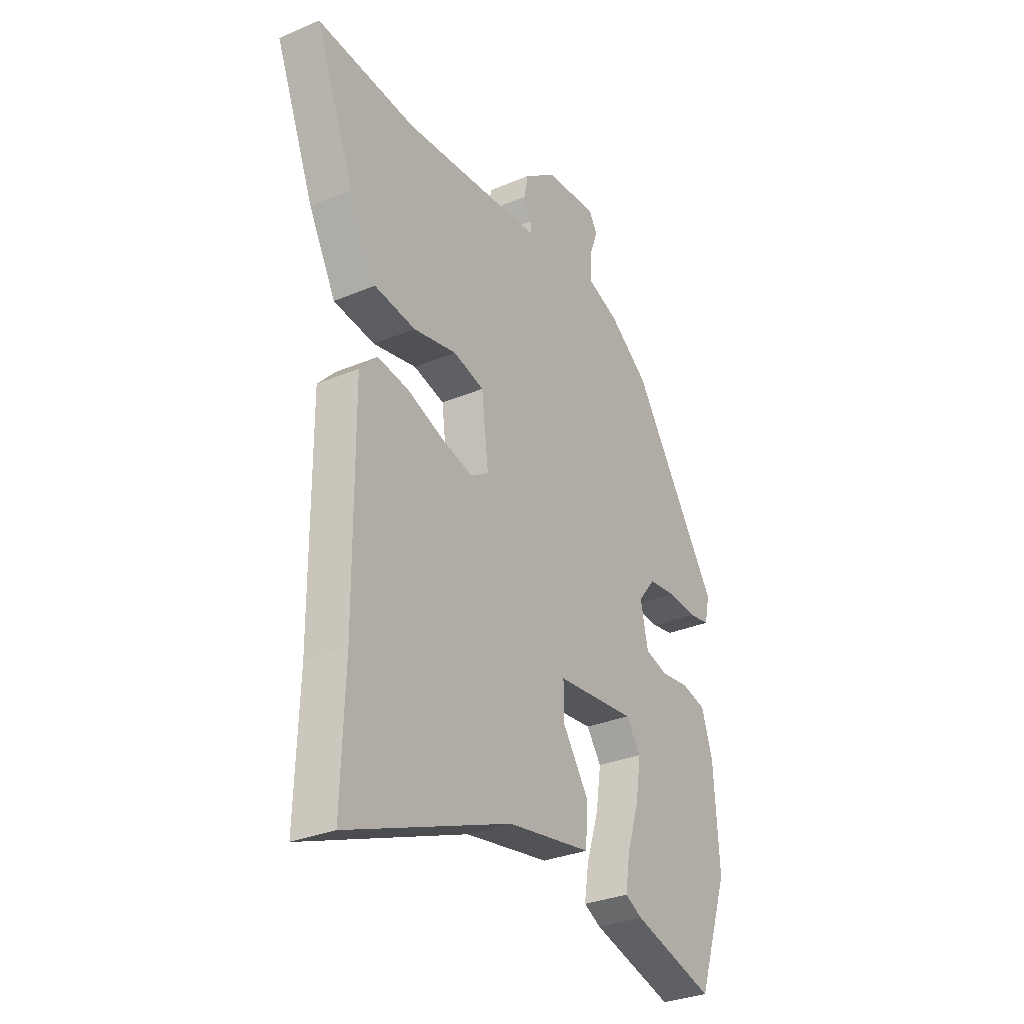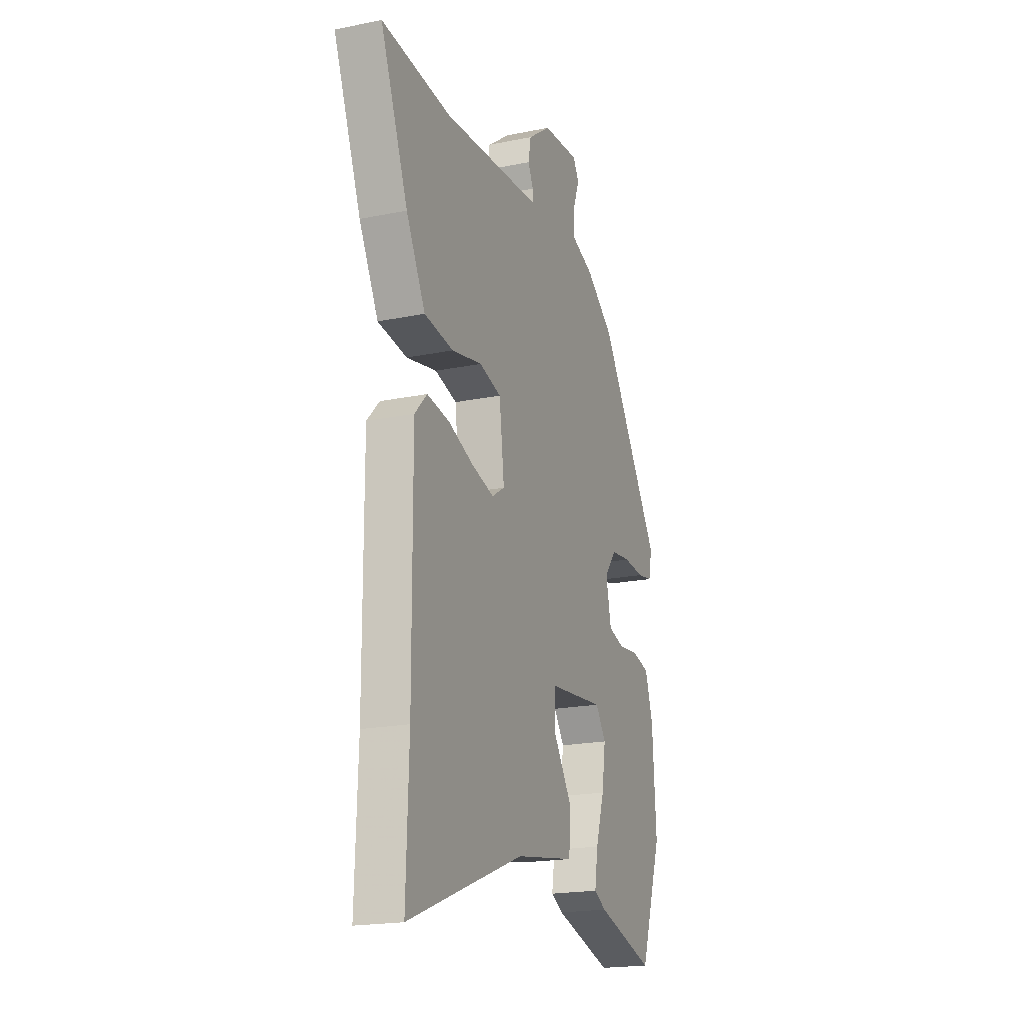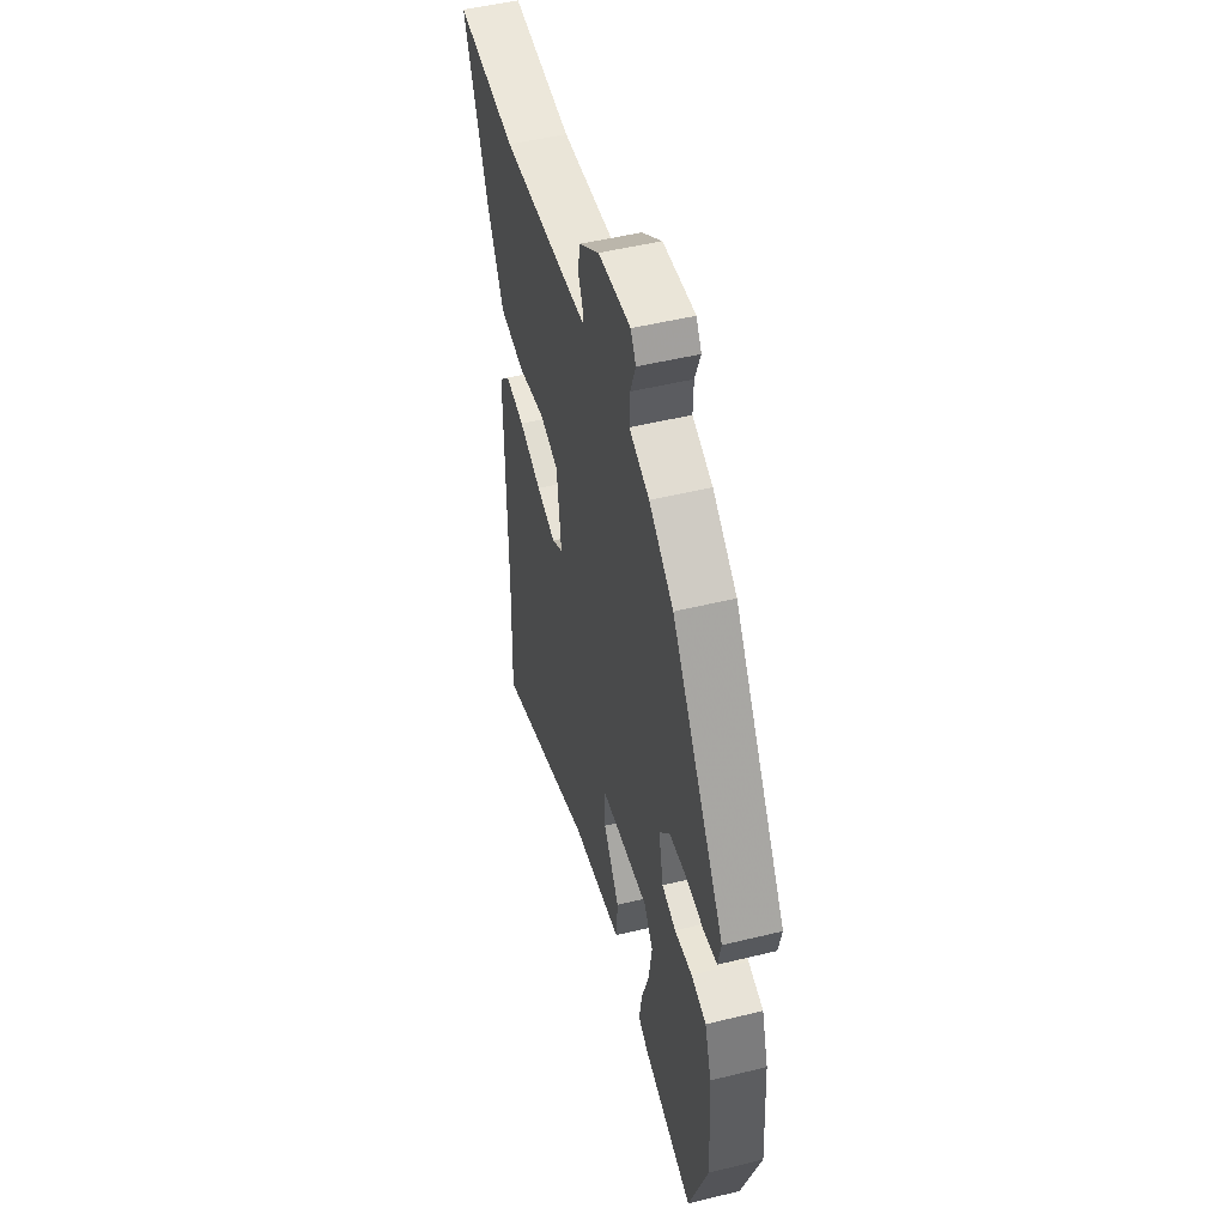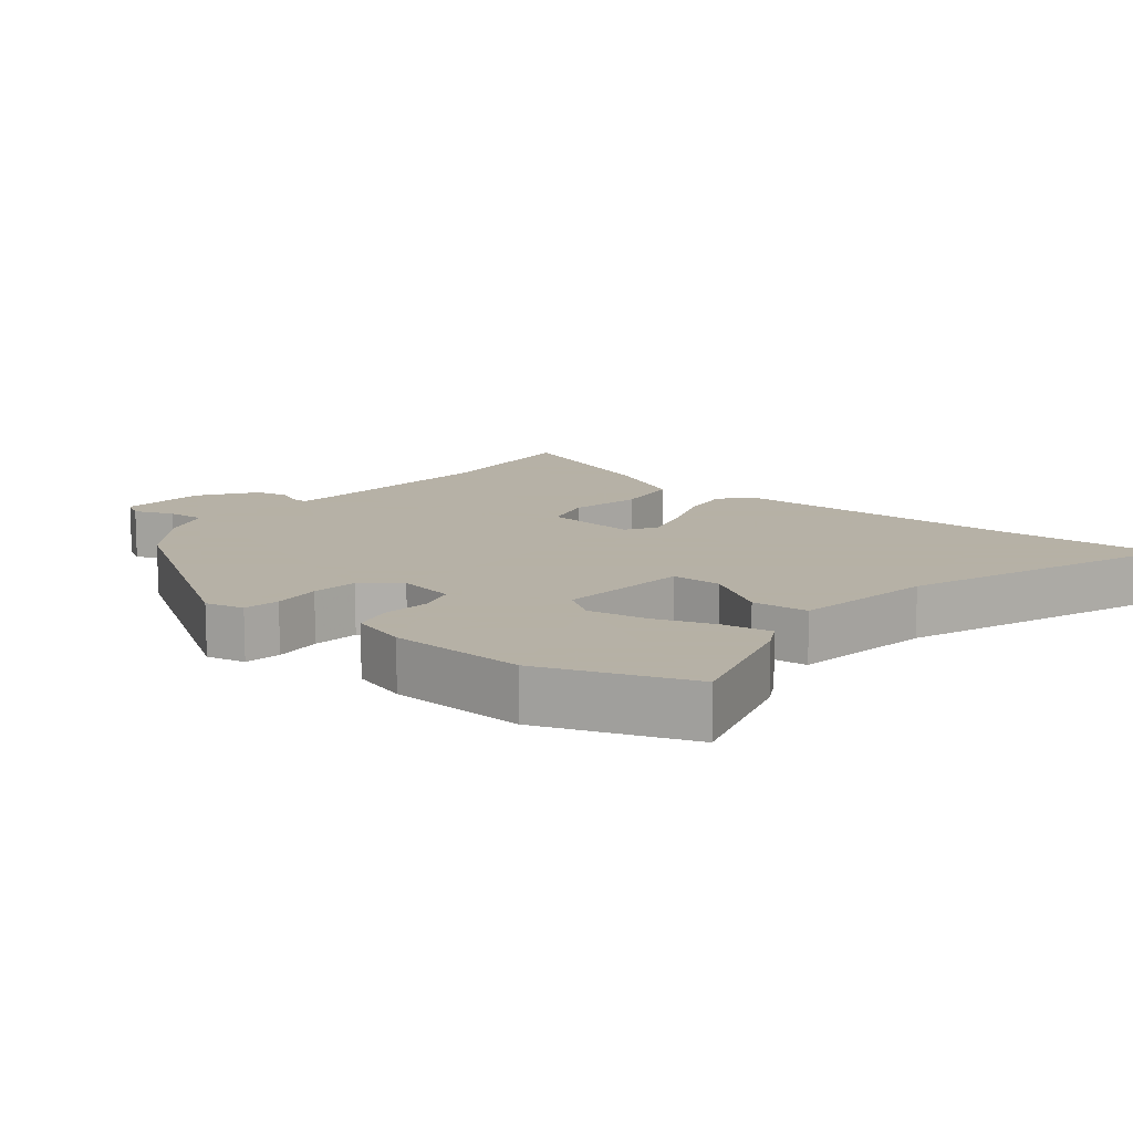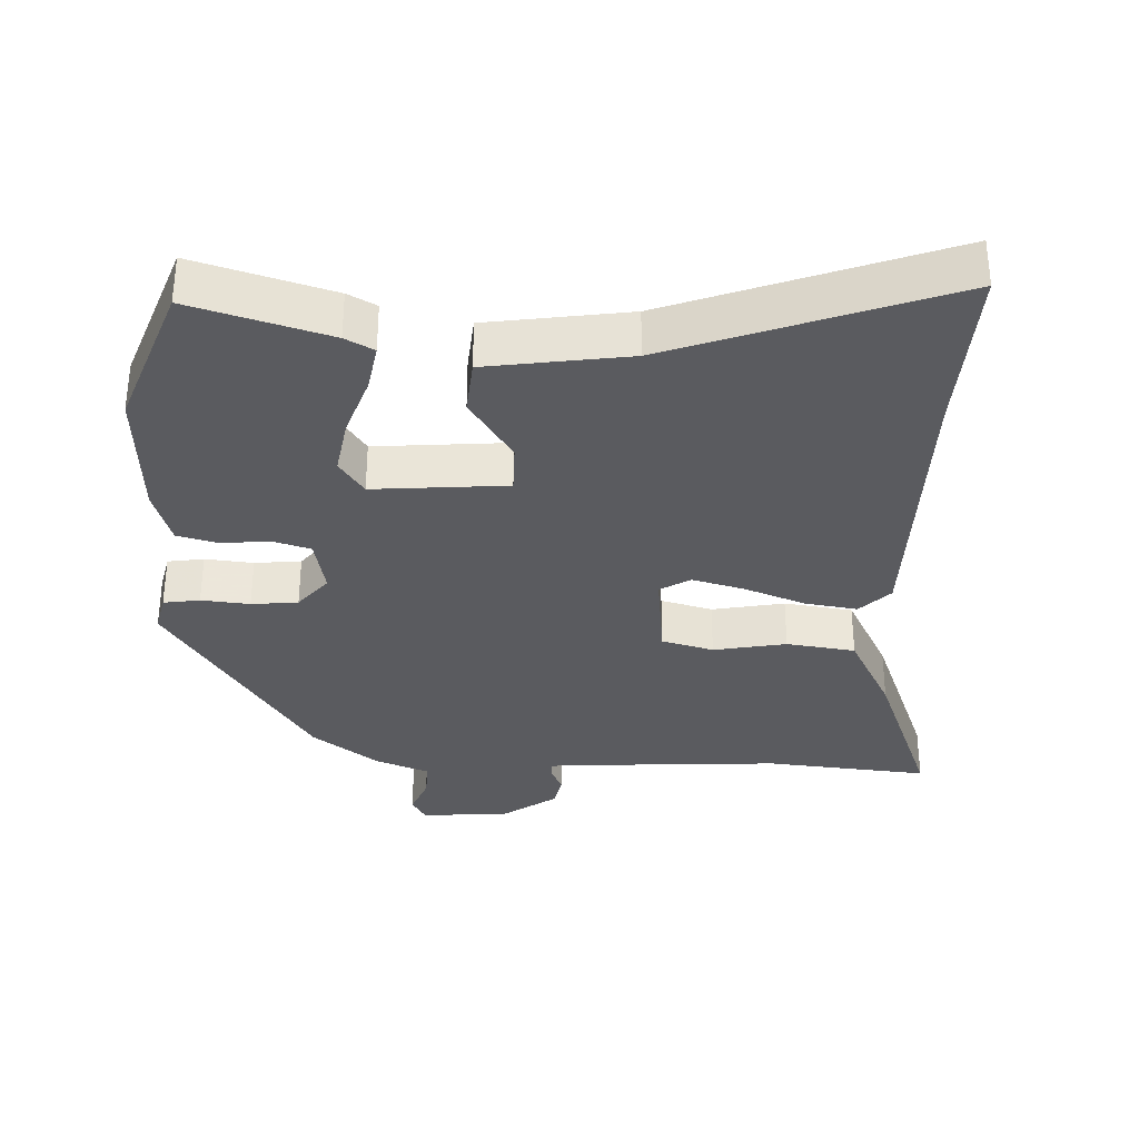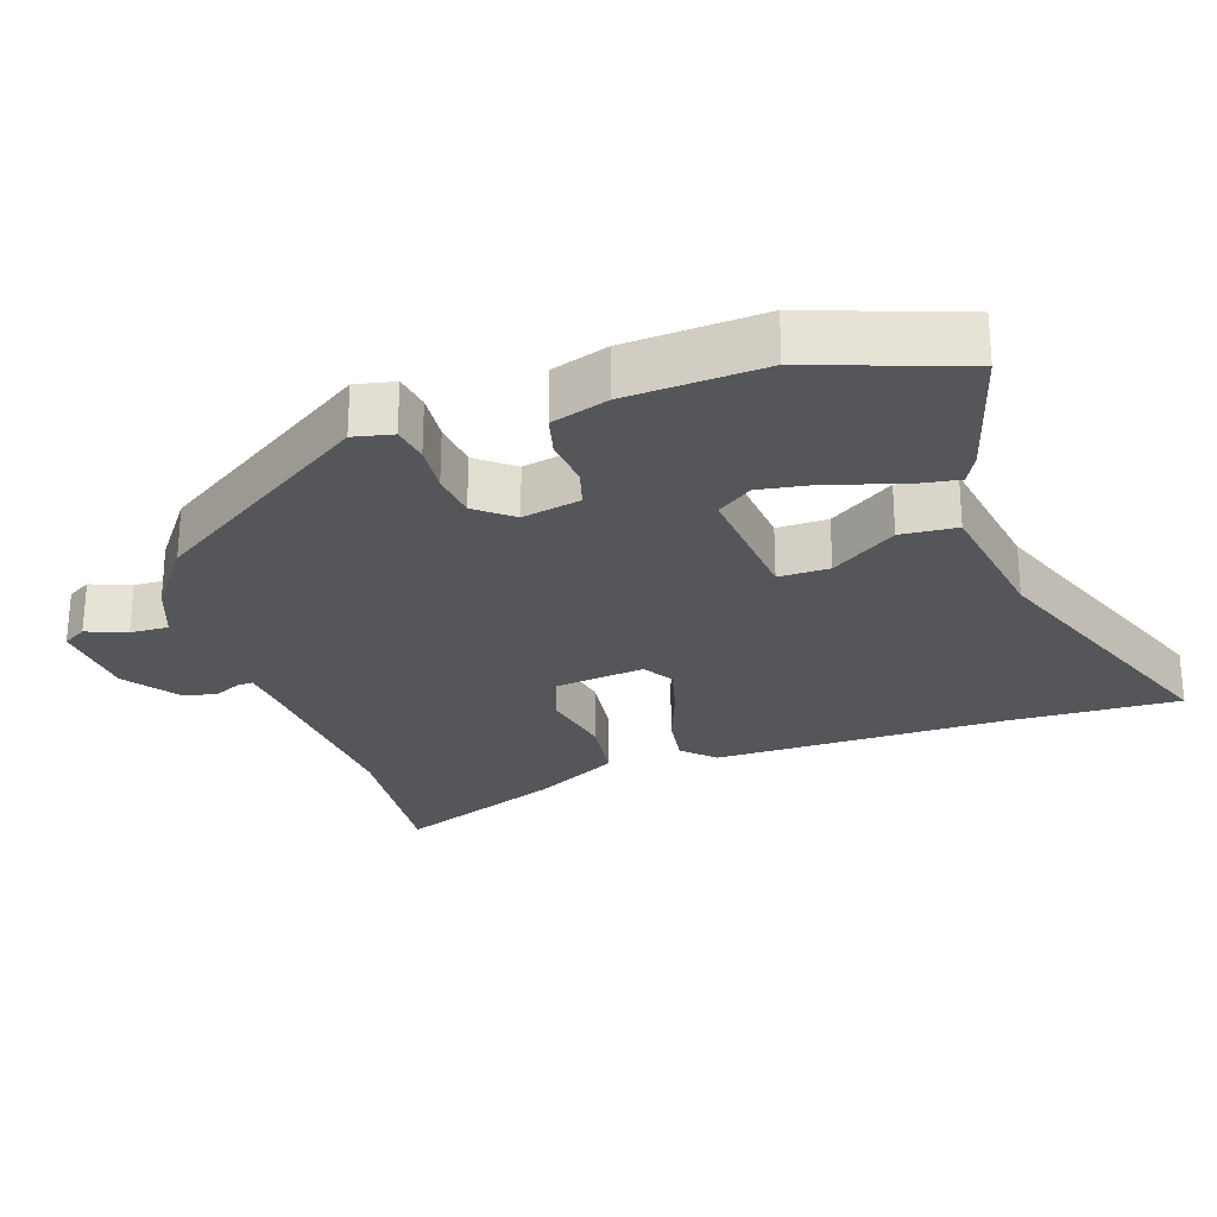
<metadata>
{"format":"obj","ext":"obj","renderer":"f3d","projection":"perspective","resolution":1024,"background":"white","views":[{"elev":-30.9,"azim":-58.6,"up":"+Z"},{"elev":-19.6,"azim":-69.1,"up":"+Z"},{"elev":50.0,"azim":74.9,"up":"+Z"},{"elev":12.1,"azim":128.3,"up":"+Y"},{"elev":-33.2,"azim":176.9,"up":"+Y"},{"elev":-26.0,"azim":108.3,"up":"+Y"}]}
</metadata>
<code>
v -0.631 0.07 0.511
v -0.391 0.07 0.491
v -0.104 0.07 0.512
v -0.044 0.07 0.518
v -0.045 0.07 0.541
v -0.063 0.07 0.579
v -0.054 0.07 0.628
v 0.026 0.07 0.686
v 0.154 0.07 0.696
v 0.175 0.07 0.661
v 0.153 0.07 0.603
v 0.151 0.07 0.547
v 0.231 0.07 0.517
v 0.328 0.07 0.446
v 0.541 0.07 0.124
v 0.529 0.07 0.067
v 0.476 0.07 0.058
v 0.405 0.07 0.064
v 0.337 0.07 0.056
v 0.295 0.07 0.003
v 0.313 0.07 -0.082
v 0.369 0.07 -0.098
v 0.439 0.07 -0.09
v 0.499 0.07 -0.105
v 0.526 0.07 -0.188
v 0.539 0.07 -0.388
v 0.463 0.07 -0.605
v 0.262 0.07 -0.548
v 0.22 0.07 -0.526
v 0.231 0.07 -0.456
v 0.261 0.07 -0.365
v 0.274 0.07 -0.28
v 0.238 0.07 -0.229
v 0.043 0.07 -0.248
v 0.044 0.07 -0.322
v 0.108 0.07 -0.417
v 0.102 0.07 -0.499
v -0.105 0.07 -0.533
v -0.507 0.07 -0.689
v -0.498 0.07 -0.437
v -0.5 0.07 -0.014
v -0.457 0.07 0.031
v -0.38 0.07 0.02
v -0.291 0.07 -0.013
v -0.214 0.07 -0.033
v -0.17 0.07 -0.005
v -0.187 0.07 0.133
v -0.263 0.07 0.153
v -0.369 0.07 0.131
v -0.47 0.07 0.144
v -0.536 0.07 0.269
v -0.631 0 0.511
v -0.391 0 0.491
v -0.104 0 0.512
v -0.044 0 0.518
v -0.045 0 0.541
v -0.063 0 0.579
v -0.054 0 0.628
v 0.026 0 0.686
v 0.154 0 0.696
v 0.175 0 0.661
v 0.153 0 0.603
v 0.151 0 0.547
v 0.231 0 0.517
v 0.328 0 0.446
v 0.541 0 0.124
v 0.529 0 0.067
v 0.476 0 0.058
v 0.405 0 0.064
v 0.337 0 0.056
v 0.295 0 0.003
v 0.313 0 -0.082
v 0.369 0 -0.098
v 0.439 0 -0.09
v 0.499 0 -0.105
v 0.526 0 -0.188
v 0.539 0 -0.388
v 0.463 0 -0.605
v 0.262 0 -0.548
v 0.22 0 -0.526
v 0.231 0 -0.456
v 0.261 0 -0.365
v 0.274 0 -0.28
v 0.238 0 -0.229
v 0.043 0 -0.248
v 0.044 0 -0.322
v 0.108 0 -0.417
v 0.102 0 -0.499
v -0.105 0 -0.533
v -0.507 0 -0.689
v -0.498 0 -0.437
v -0.5 0 -0.014
v -0.457 0 0.031
v -0.38 0 0.02
v -0.291 0 -0.013
v -0.214 0 -0.033
v -0.17 0 -0.005
v -0.187 0 0.133
v -0.263 0 0.153
v -0.369 0 0.131
v -0.47 0 0.144
v -0.536 0 0.269
f 48 49 50 51
f 47 48 51 1
f 41 42 43 44
f 40 41 44 45
f 38 39 40 45
f 35 36 37 38
f 34 35 38 45
f 33 34 45 46
f 28 29 30 31
f 28 31 32
f 27 28 32
f 26 27 32
f 25 26 32 33
f 22 23 24 25
f 21 22 25 33
f 15 16 17 18
f 15 18 19
f 12 13 14 15
f 12 15 19
f 8 9 10 11
f 8 11 12
f 5 6 7 8
f 4 5 8 12
f 47 1 2
f 47 2 3
f 46 47 3 4
f 20 21 33 46
f 19 20 46
f 4 12 19 46
f 102 101 100 99
f 52 102 99 98
f 95 94 93 92
f 96 95 92 91
f 96 91 90 89
f 89 88 87 86
f 96 89 86 85
f 97 96 85 84
f 82 81 80 79
f 83 82 79
f 83 79 78
f 83 78 77
f 84 83 77 76
f 76 75 74 73
f 84 76 73 72
f 69 68 67 66
f 70 69 66
f 66 65 64 63
f 70 66 63
f 62 61 60 59
f 63 62 59
f 59 58 57 56
f 63 59 56 55
f 53 52 98
f 54 53 98
f 55 54 98 97
f 97 84 72 71
f 97 71 70
f 97 70 63 55
f 1 52 53 2
f 2 53 54 3
f 3 54 55 4
f 4 55 56 5
f 5 56 57 6
f 6 57 58 7
f 7 58 59 8
f 8 59 60 9
f 9 60 61 10
f 10 61 62 11
f 11 62 63 12
f 12 63 64 13
f 13 64 65 14
f 14 65 66 15
f 15 66 67 16
f 16 67 68 17
f 17 68 69 18
f 18 69 70 19
f 19 70 71 20
f 20 71 72 21
f 21 72 73 22
f 22 73 74 23
f 23 74 75 24
f 24 75 76 25
f 25 76 77 26
f 26 77 78 27
f 27 78 79 28
f 28 79 80 29
f 29 80 81 30
f 30 81 82 31
f 31 82 83 32
f 32 83 84 33
f 33 84 85 34
f 34 85 86 35
f 35 86 87 36
f 36 87 88 37
f 37 88 89 38
f 38 89 90 39
f 39 90 91 40
f 40 91 92 41
f 41 92 93 42
f 42 93 94 43
f 43 94 95 44
f 44 95 96 45
f 45 96 97 46
f 46 97 98 47
f 47 98 99 48
f 48 99 100 49
f 49 100 101 50
f 50 101 102 51
f 51 102 52 1

</code>
